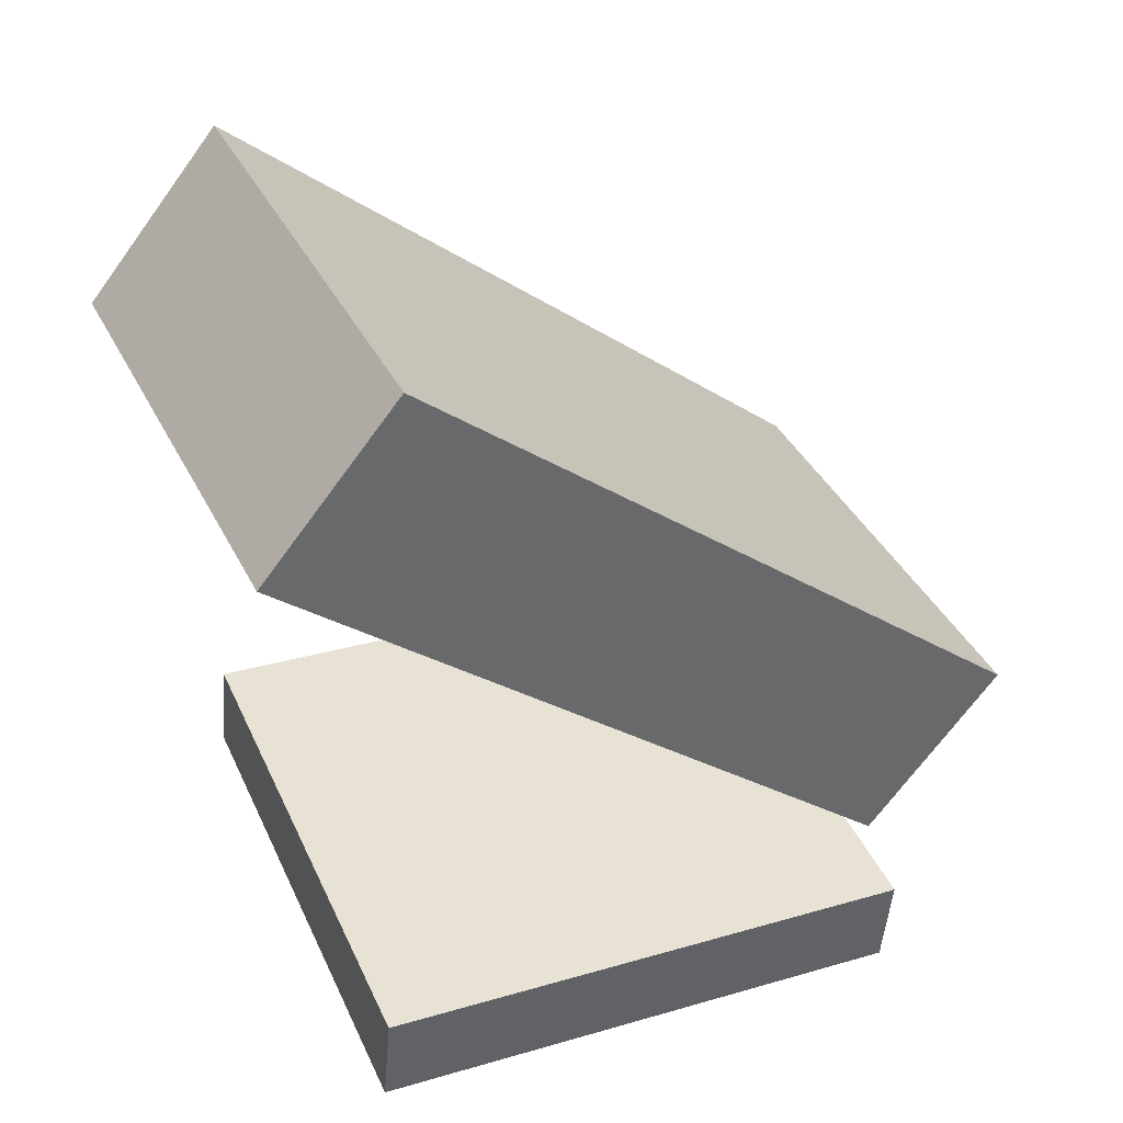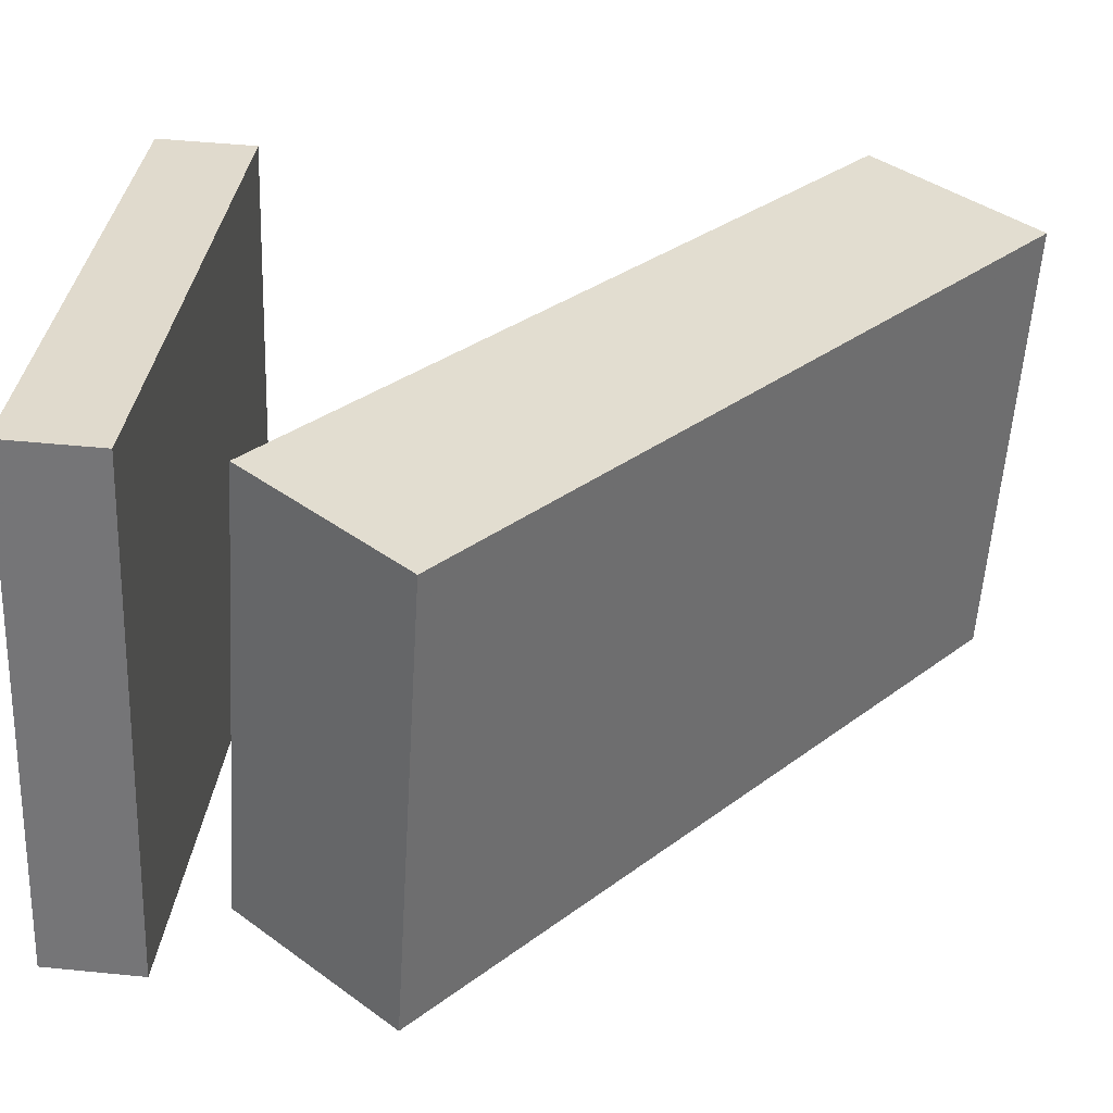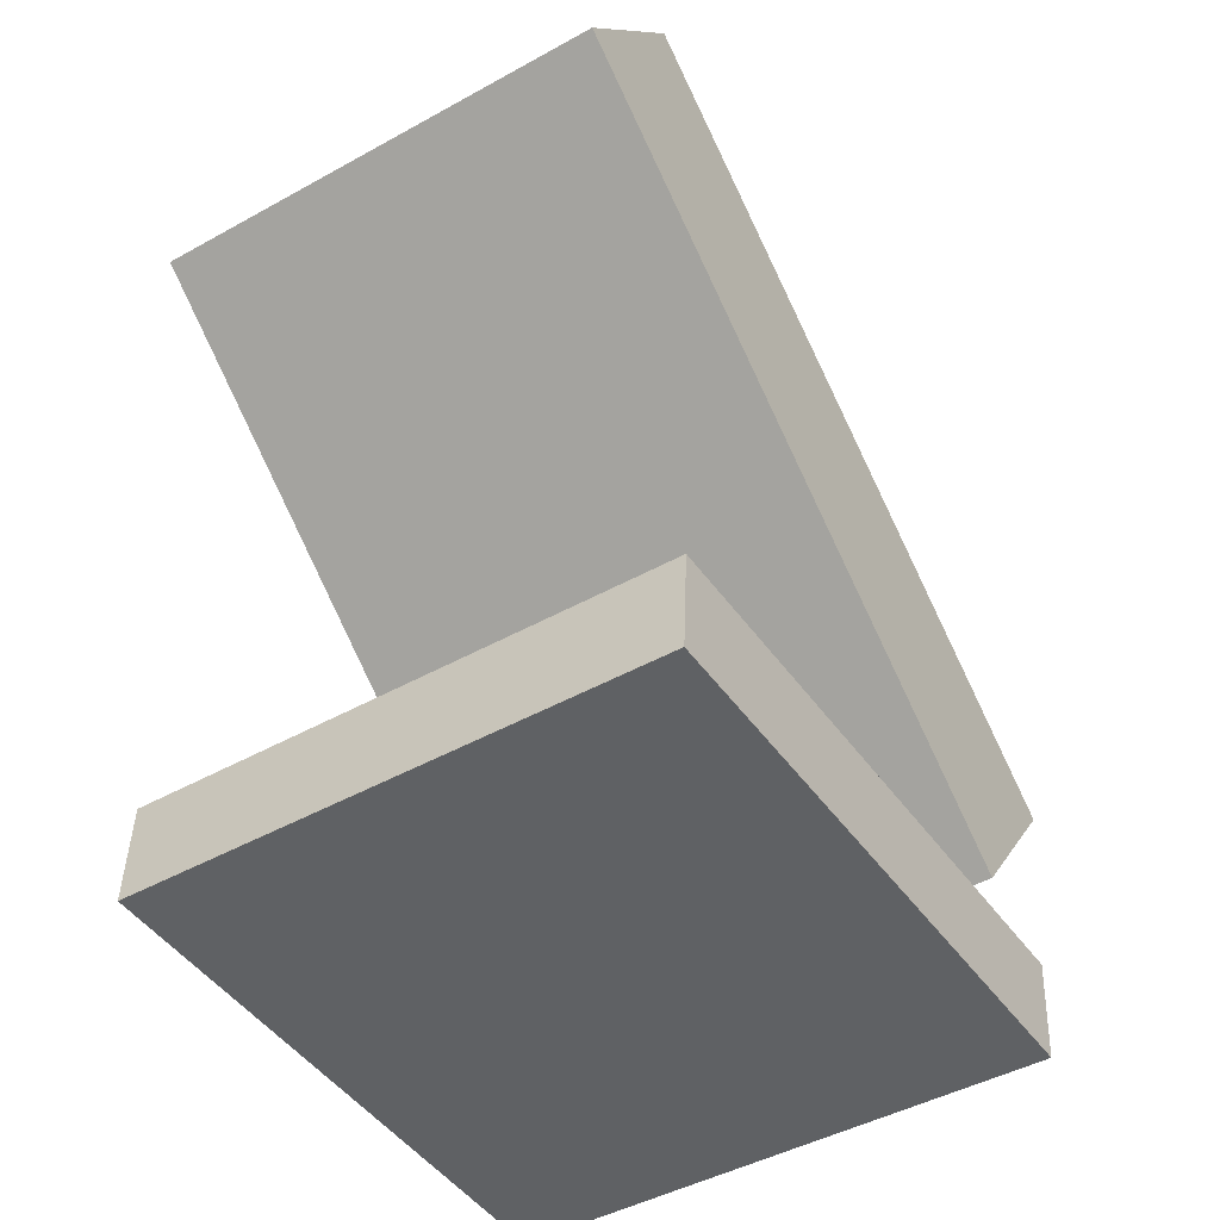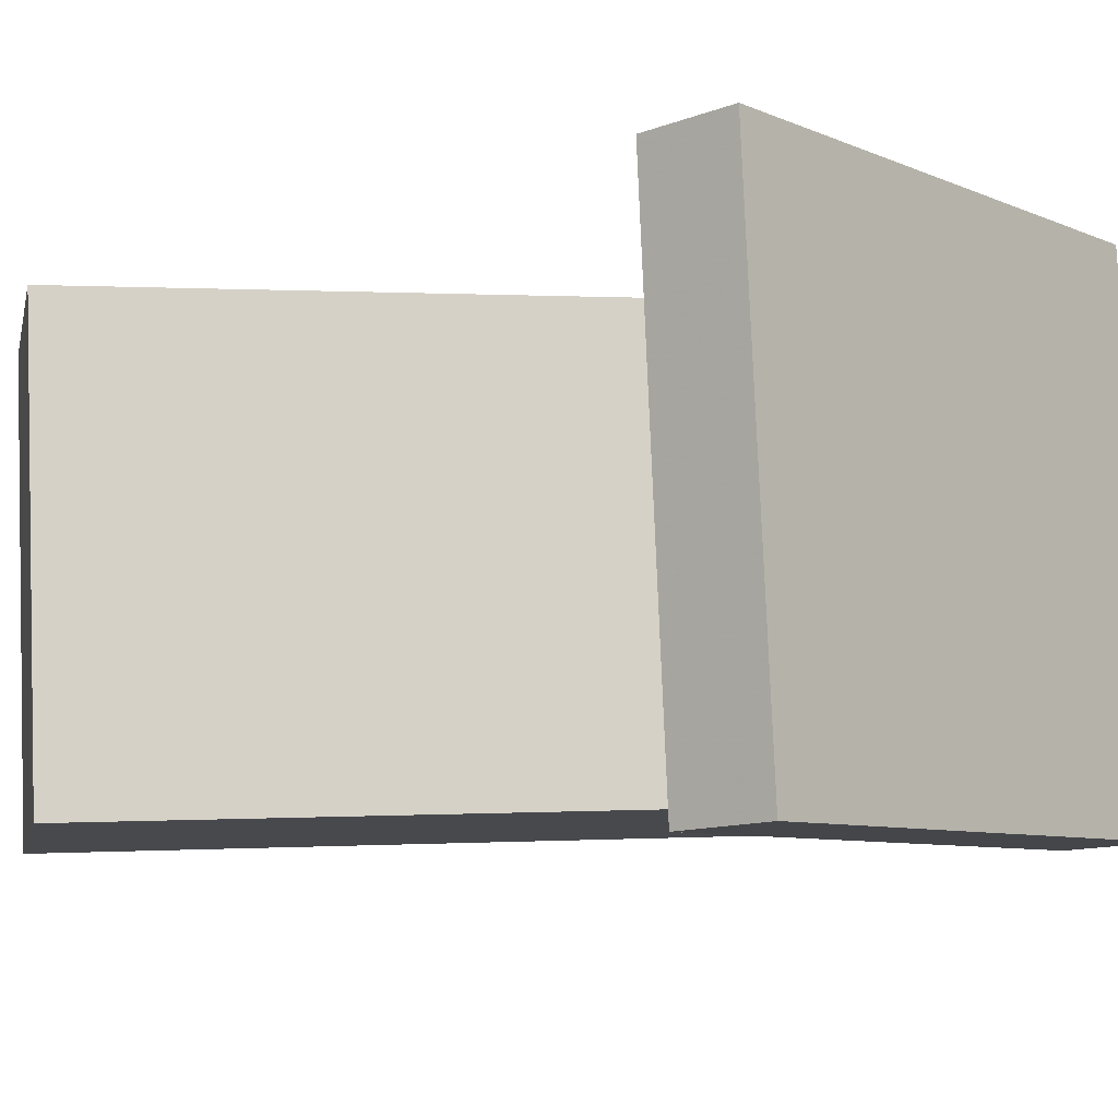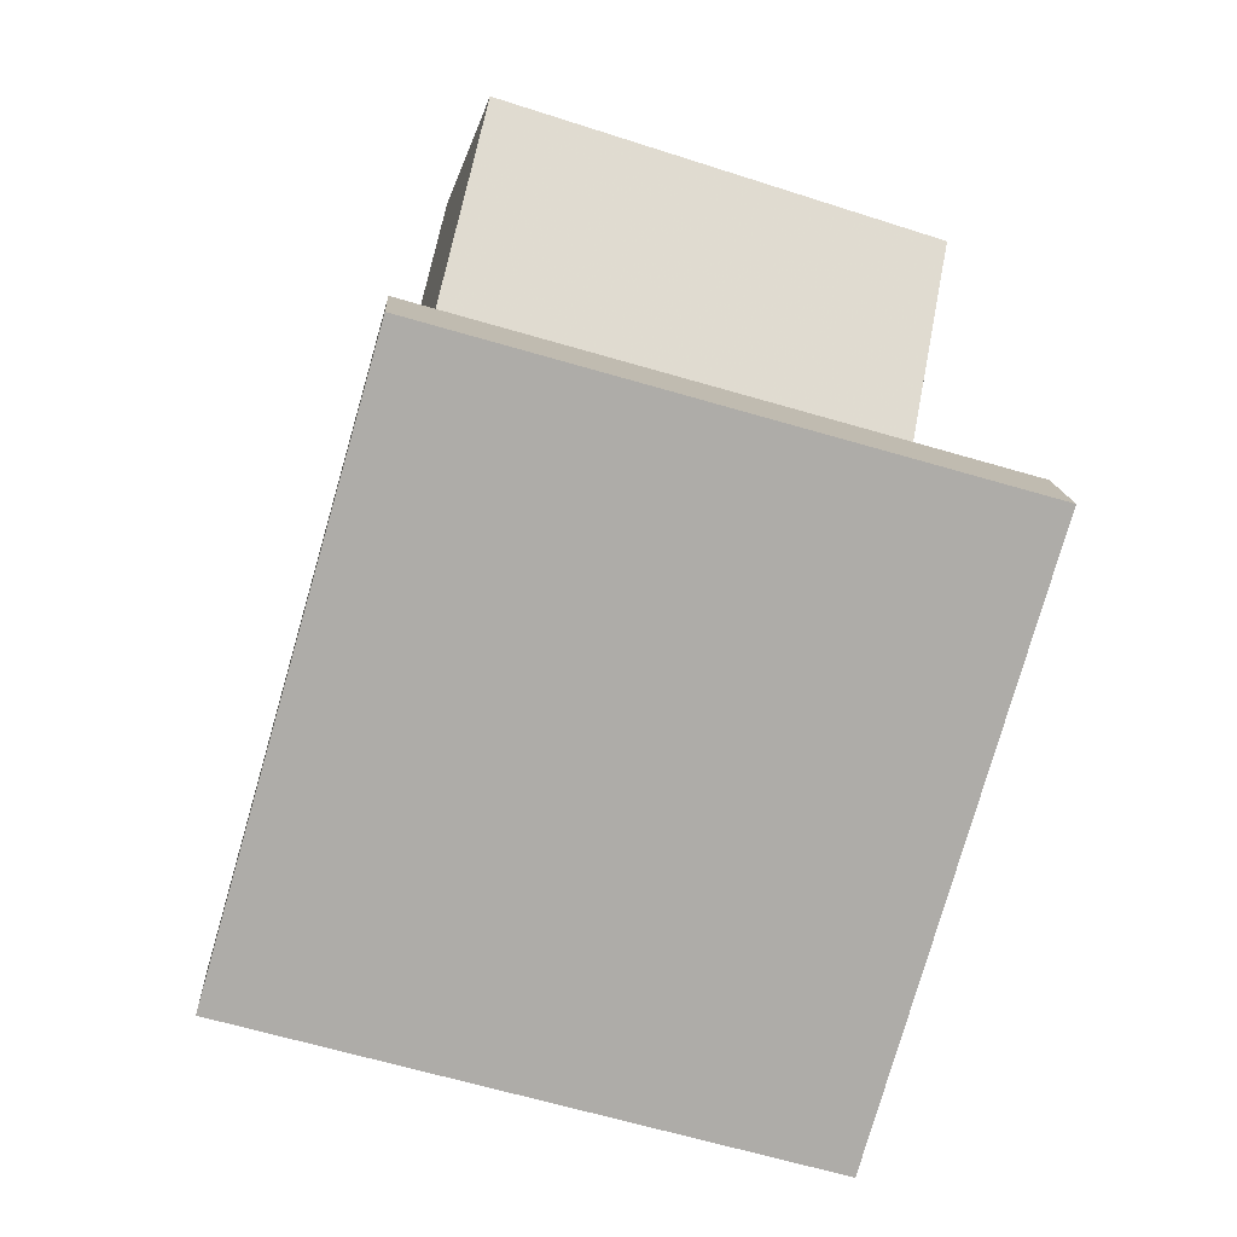
<metadata>
{"format":"obj","ext":"obj","renderer":"f3d","projection":"perspective","resolution":1024,"background":"white","views":[{"elev":43.3,"azim":-24.9,"up":"+Y"},{"elev":34.6,"azim":90.5,"up":"+Z"},{"elev":-40.6,"azim":-58.0,"up":"+Y"},{"elev":-10.4,"azim":-55.3,"up":"+Z"},{"elev":-71.5,"azim":-108.1,"up":"+Y"}]}
</metadata>
<code>
v 0.2214 -0.04995 0.1465
v 0.2216 -0.06866 -0.1551
v -0.1714 0.3075 0.124
v -0.1712 0.2888 -0.1775
v 0.1304 -0.1496 0.1526
v 0.1306 -0.1683 -0.149
v -0.2624 0.2079 0.1301
v -0.2622 0.1892 -0.1714
f 1.0 7.0 5.0
f 1.0 3.0 7.0
f 1.0 4.0 3.0
f 1.0 2.0 4.0
f 3.0 8.0 7.0
f 3.0 4.0 8.0
f 5.0 7.0 8.0
f 5.0 8.0 6.0
f 1.0 5.0 6.0
f 1.0 6.0 2.0
f 2.0 6.0 8.0
f 2.0 8.0 4.0
v -0.2128 -0.2415 -0.1881
v 0.1509 -0.2782 -0.1755
v -0.2239 -0.232 0.1586
v 0.1398 -0.2687 0.1712
v -0.2063 -0.1779 -0.1897
v 0.1574 -0.2147 -0.177
v -0.2174 -0.1684 0.157
v 0.1463 -0.2052 0.1697
f 9.0 15.0 13.0
f 9.0 11.0 15.0
f 9.0 12.0 11.0
f 9.0 10.0 12.0
f 11.0 16.0 15.0
f 11.0 12.0 16.0
f 13.0 15.0 16.0
f 13.0 16.0 14.0
f 9.0 13.0 14.0
f 9.0 14.0 10.0
f 10.0 14.0 16.0
f 10.0 16.0 12.0

</code>
